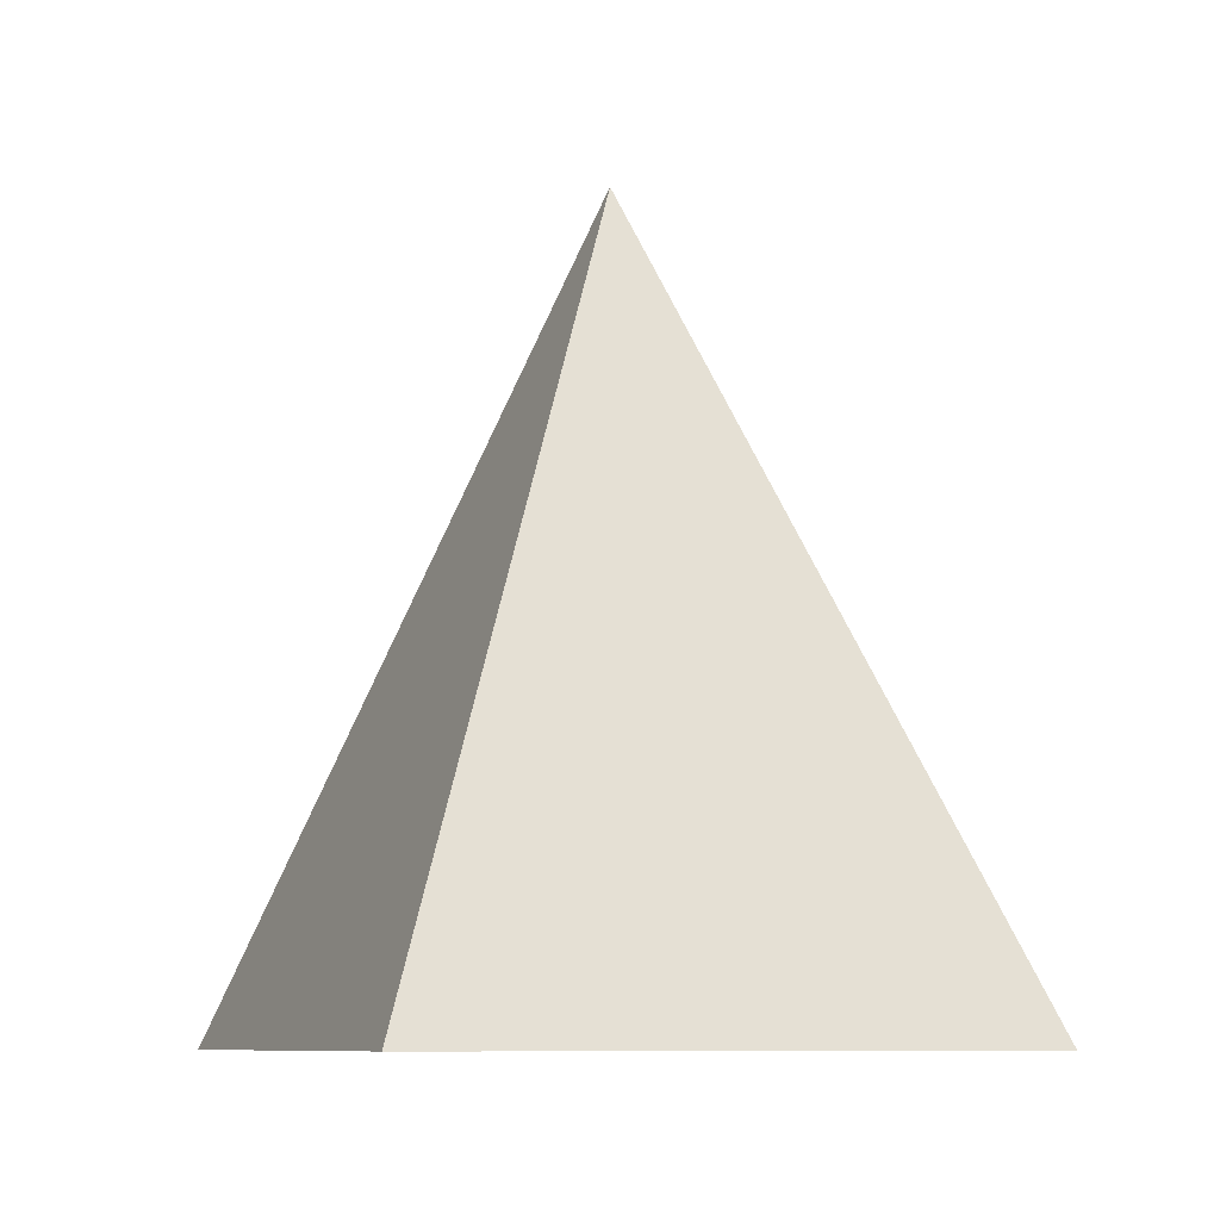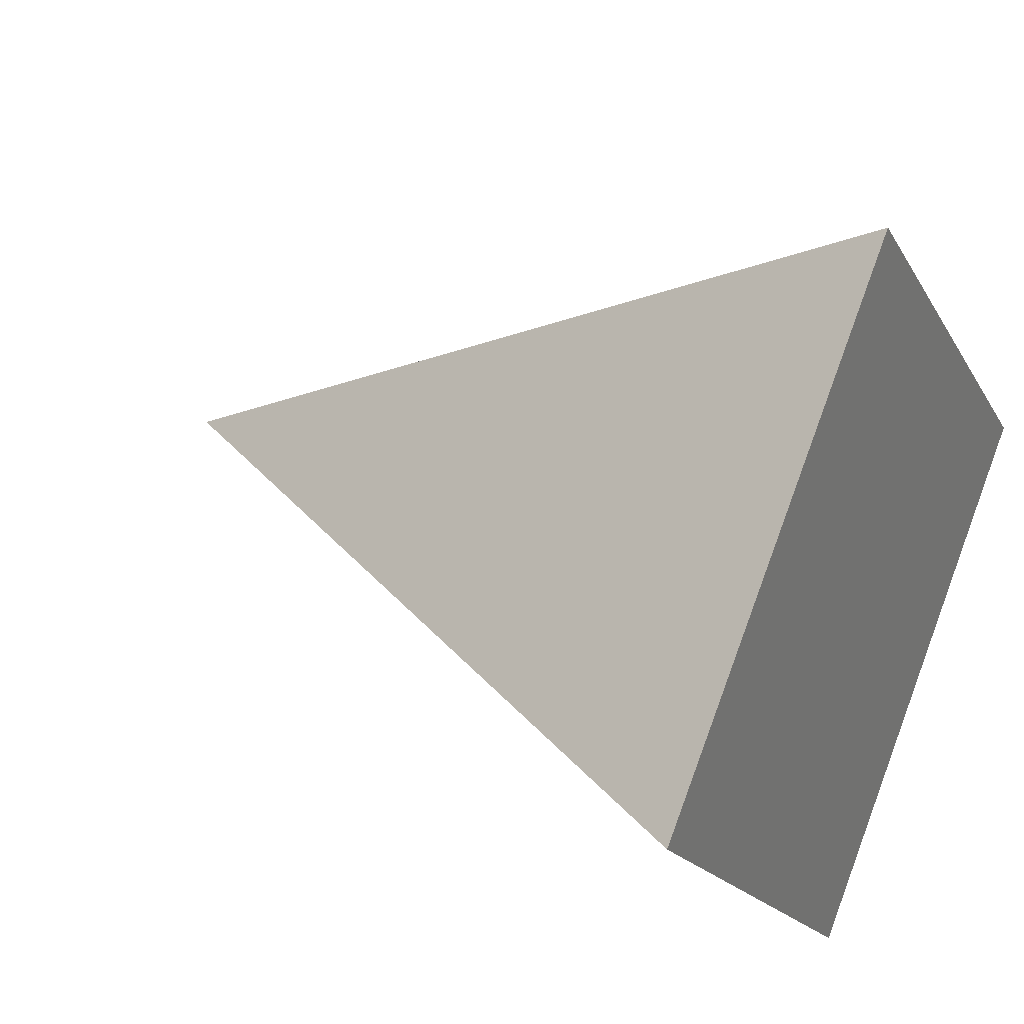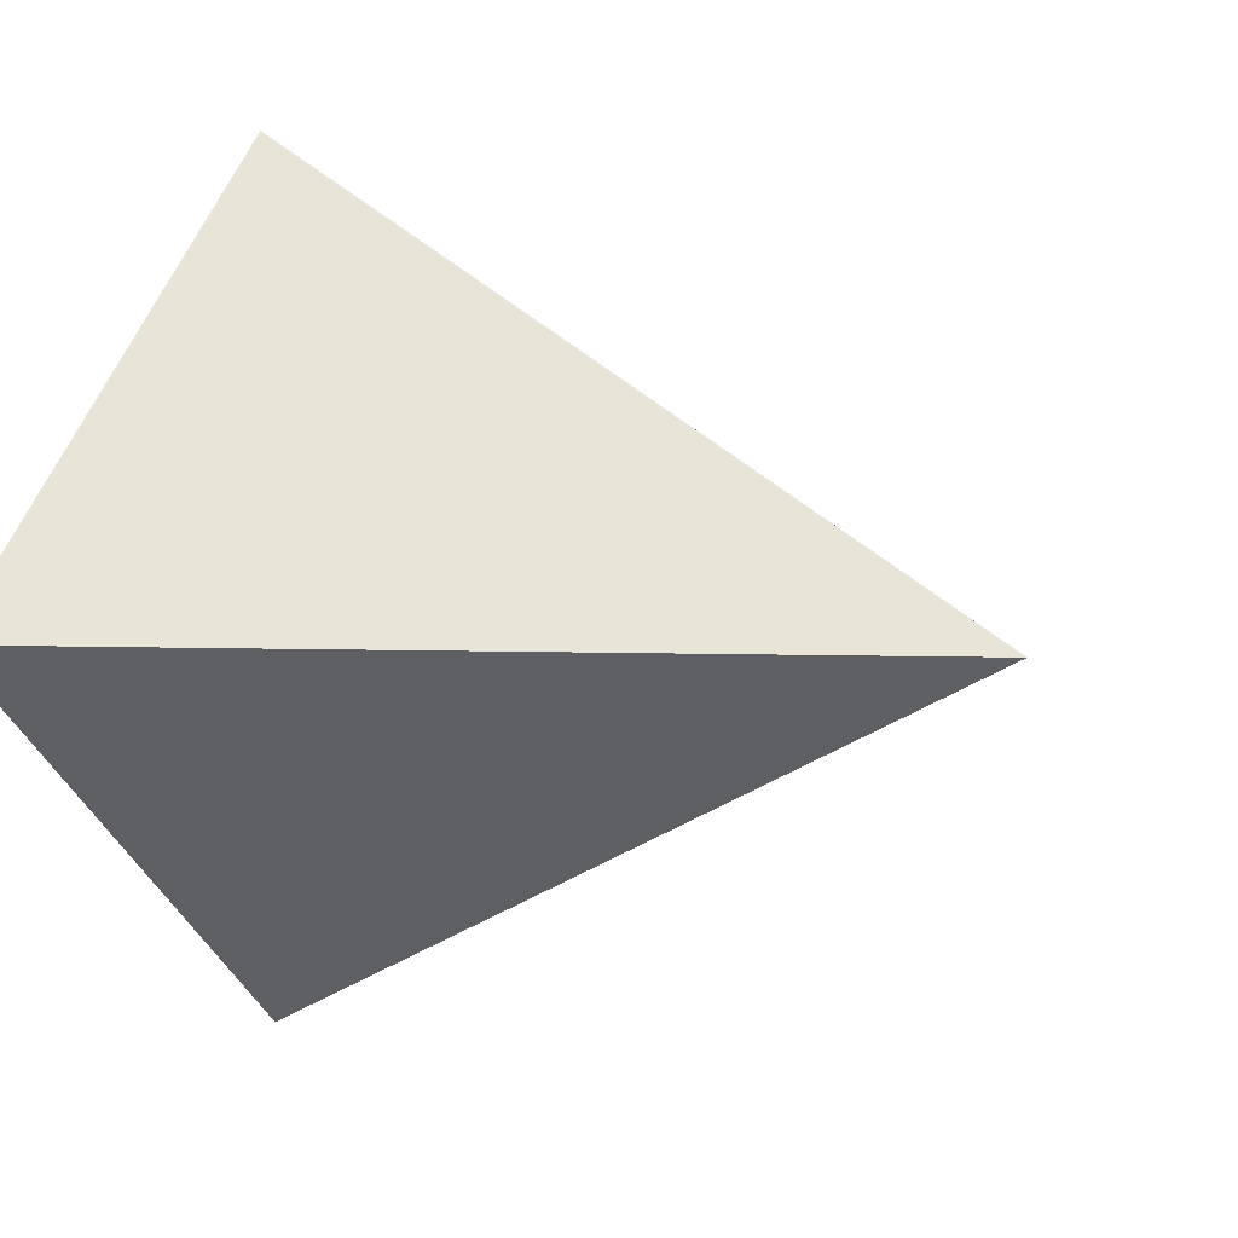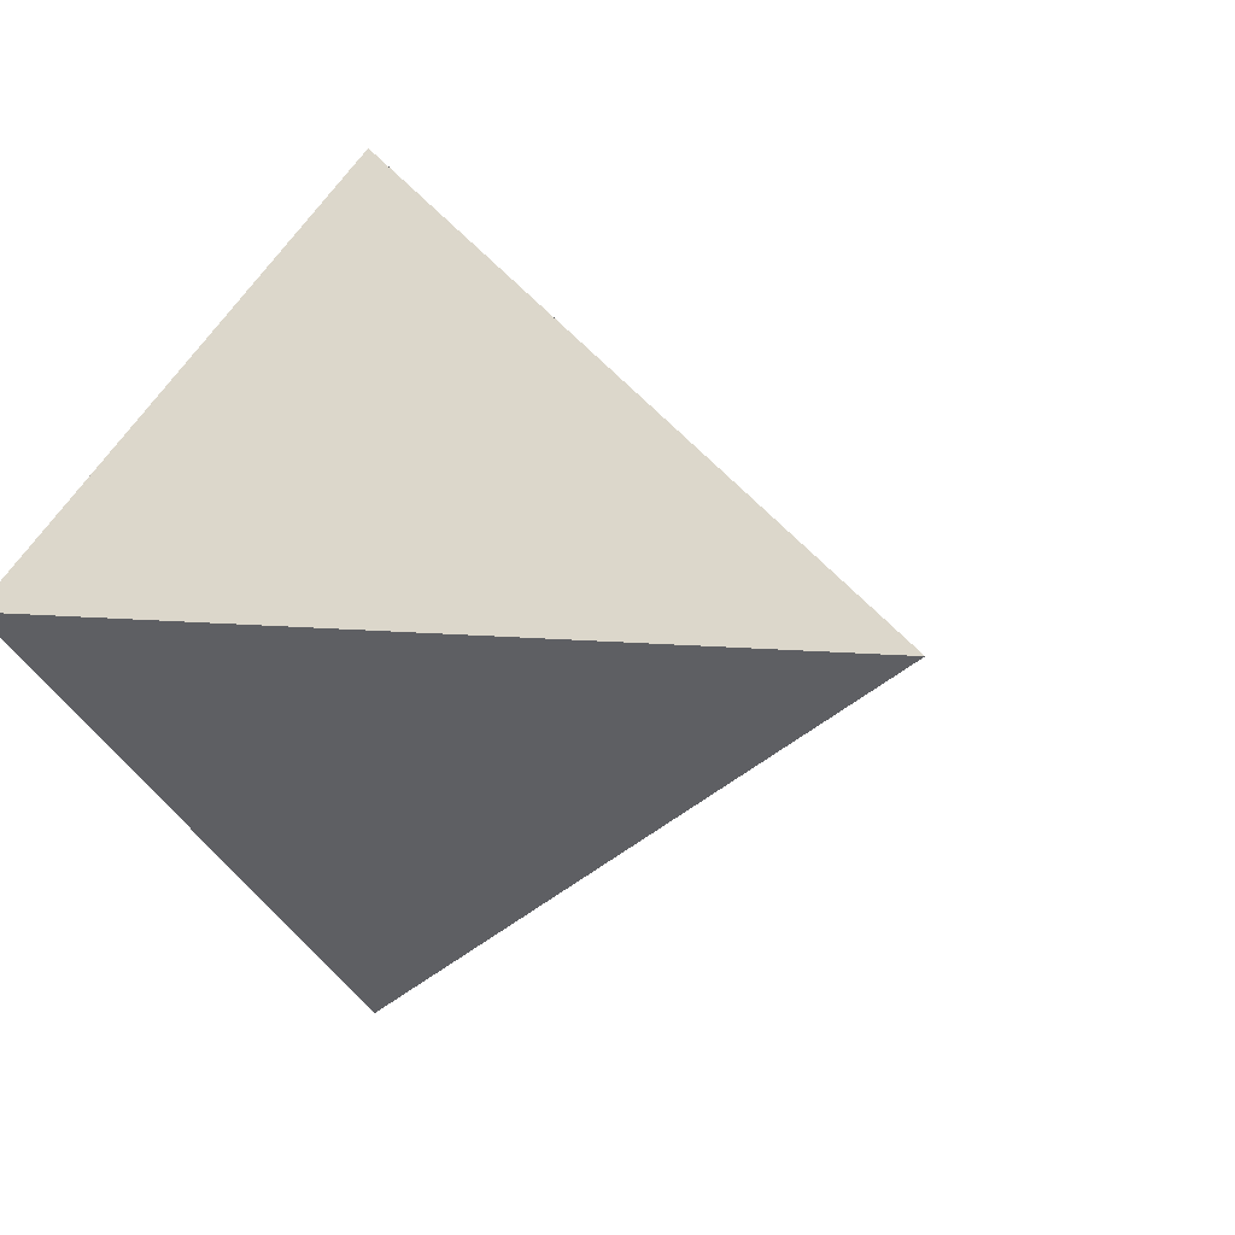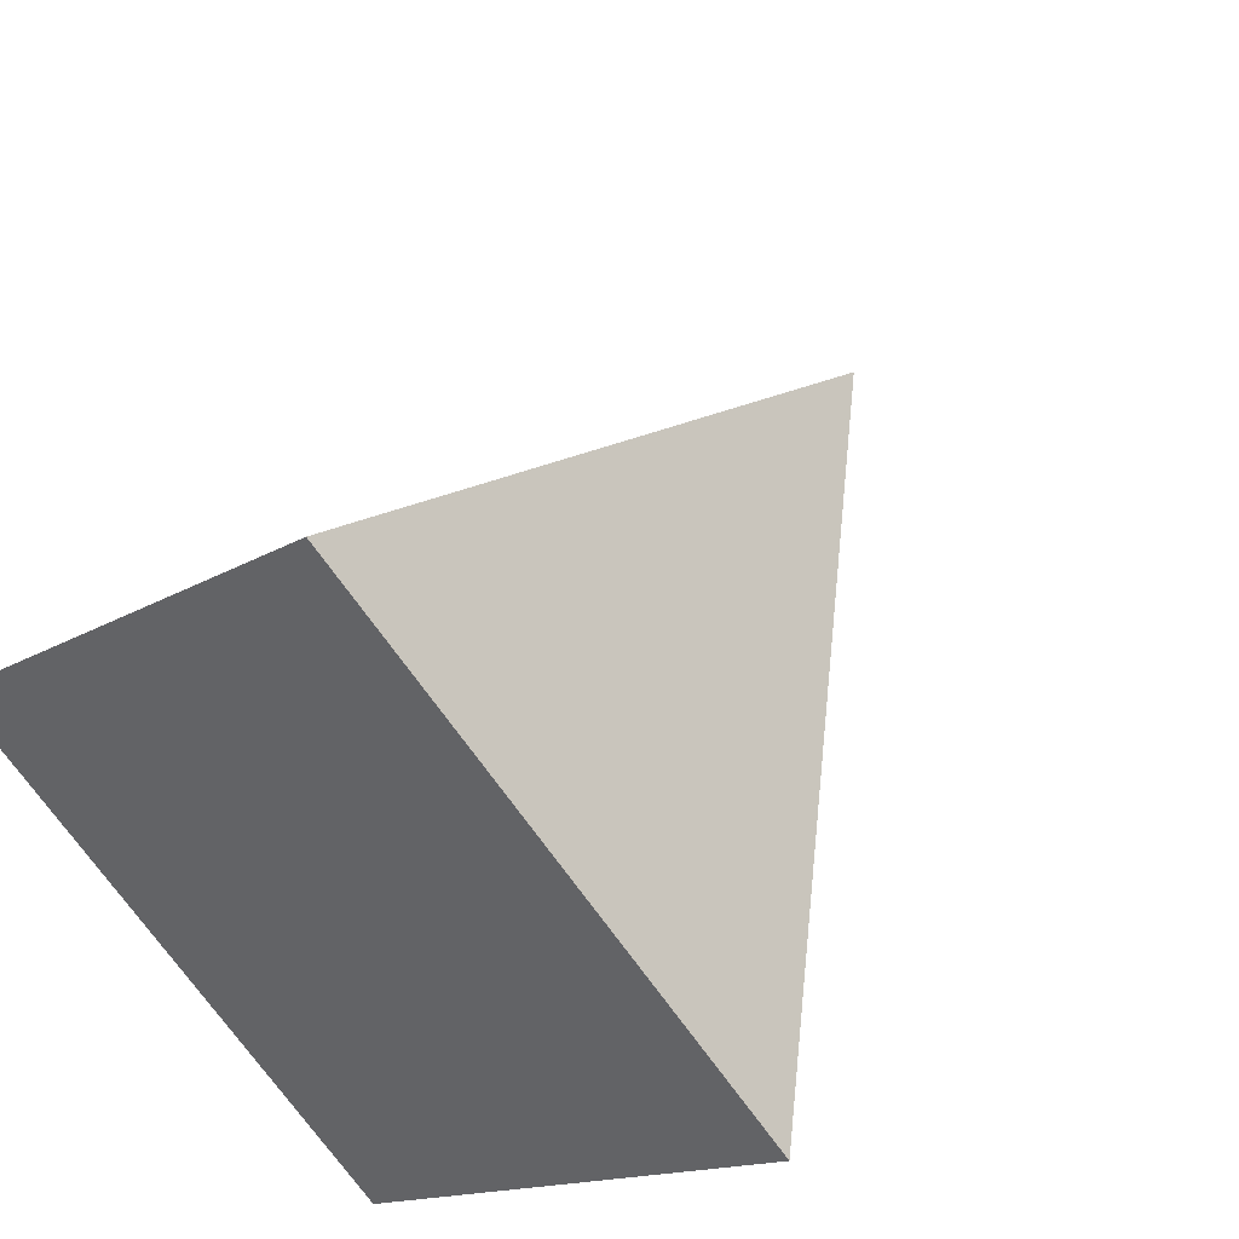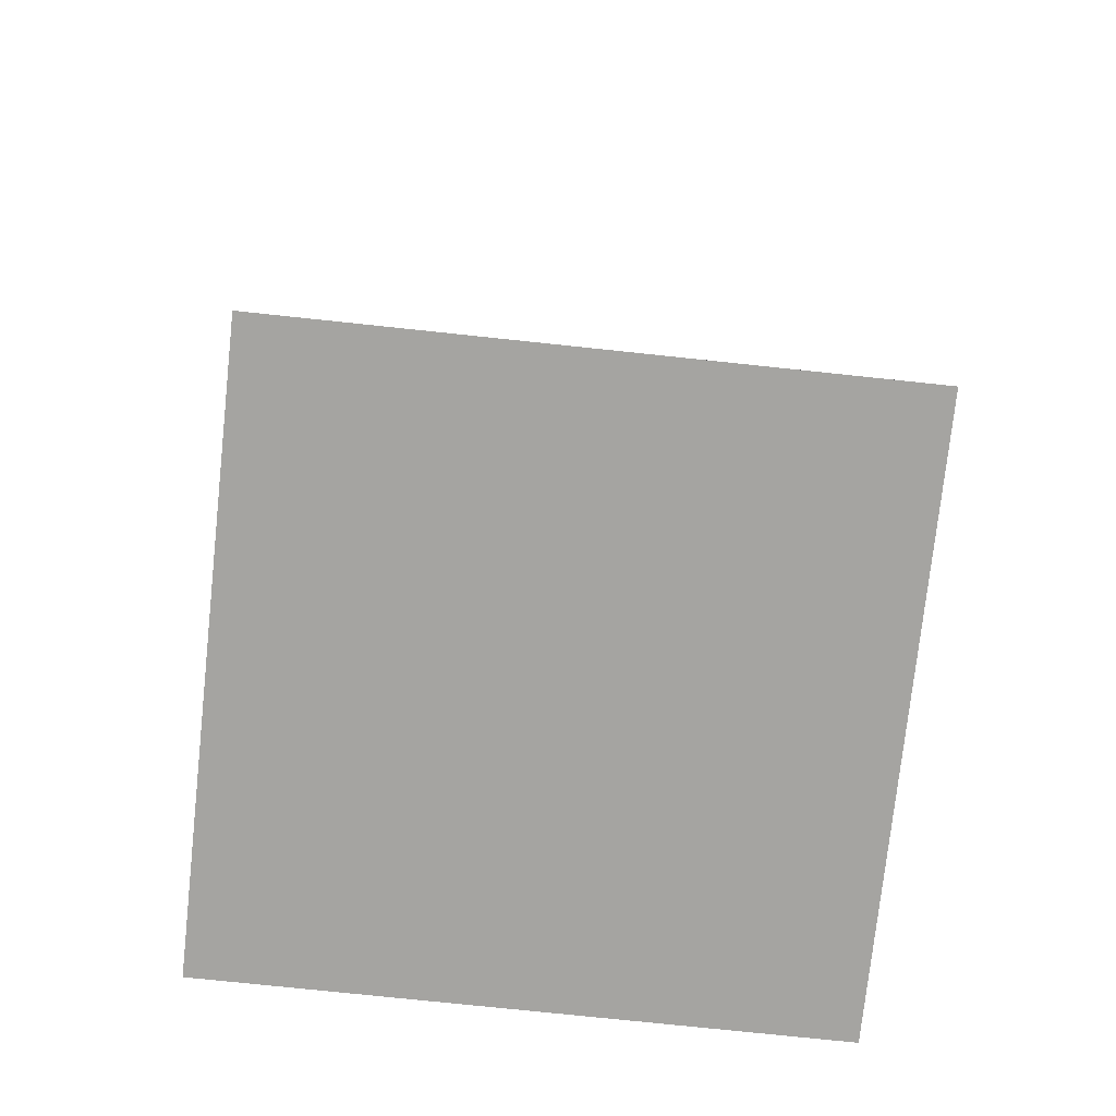
<metadata>
{"format":"obj","ext":"obj","renderer":"f3d","projection":"perspective","resolution":1024,"background":"white","views":[{"elev":-8.0,"azim":-65.9,"up":"+Y"},{"elev":31.8,"azim":-60.8,"up":"+Z"},{"elev":8.5,"azim":122.6,"up":"+Z"},{"elev":5.6,"azim":142.3,"up":"+Z"},{"elev":46.3,"azim":34.4,"up":"+Z"},{"elev":-73.2,"azim":128.9,"up":"+Y"}]}
</metadata>
<code>
v 3.264 -6.016 -6.556
v -0.05759 -6.016 -3.235
v 3.264 -6.016 0.08635
v 6.585 -6.016 -3.235
v 3.264 0.1375 -3.235
f 1 4 3
f 1 3 2
f 1 2 5
f 2 3 5
f 3 4 5
f 4 1 5

</code>
